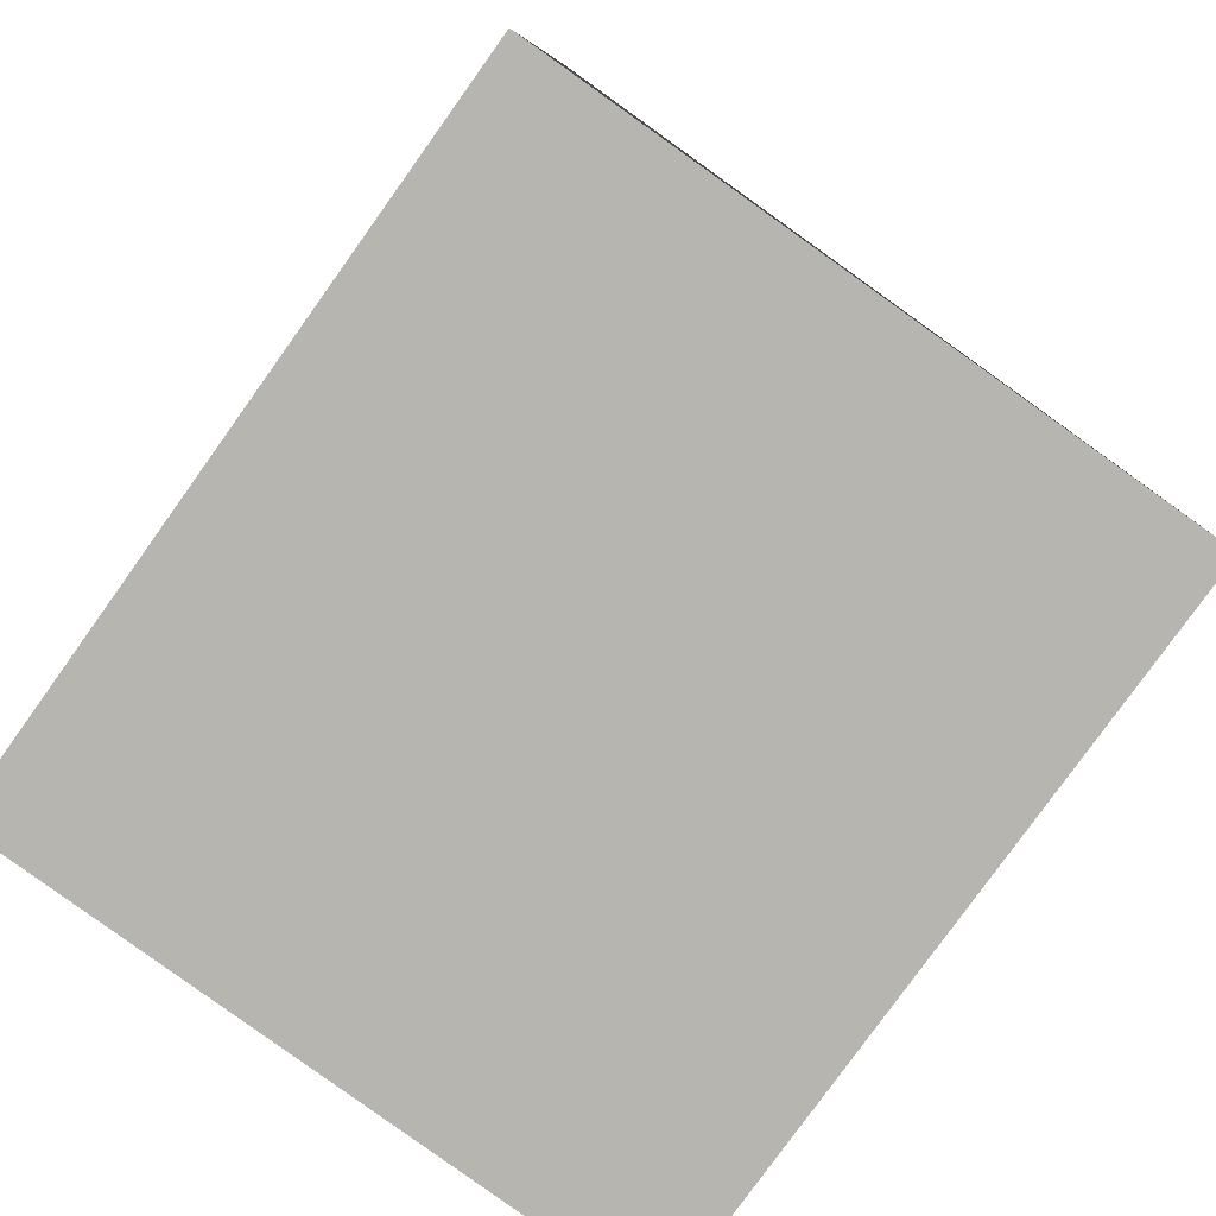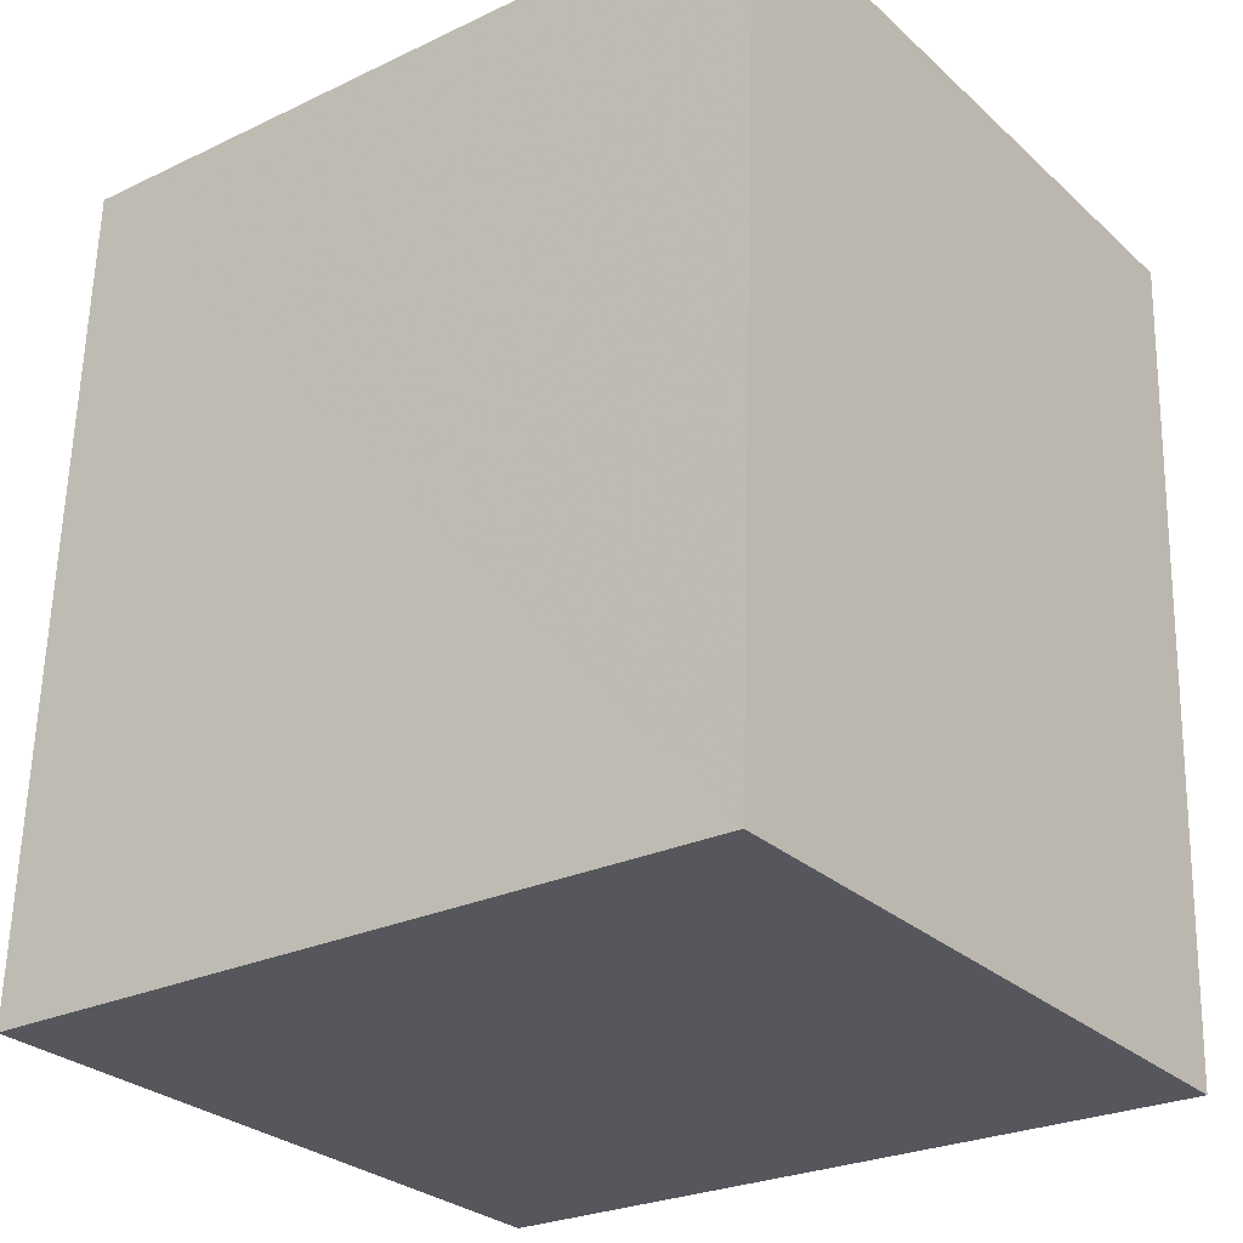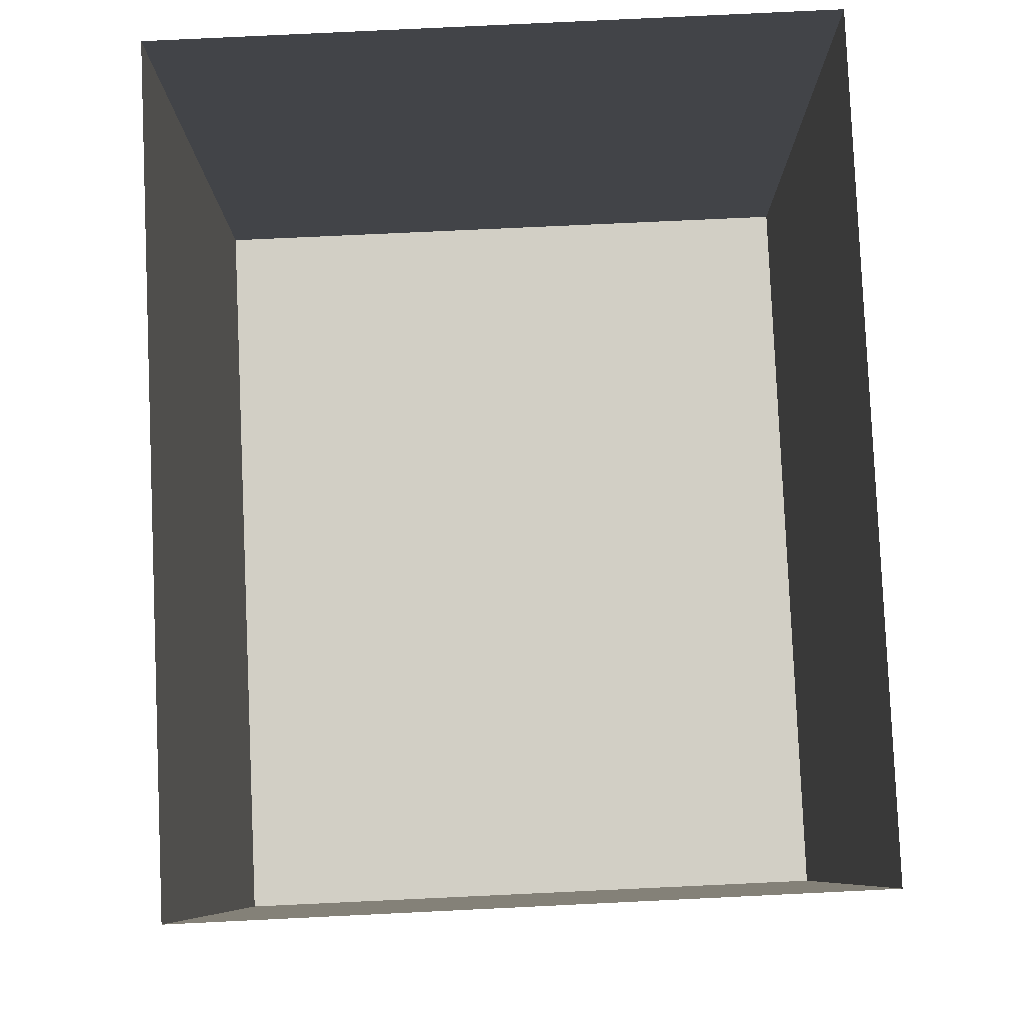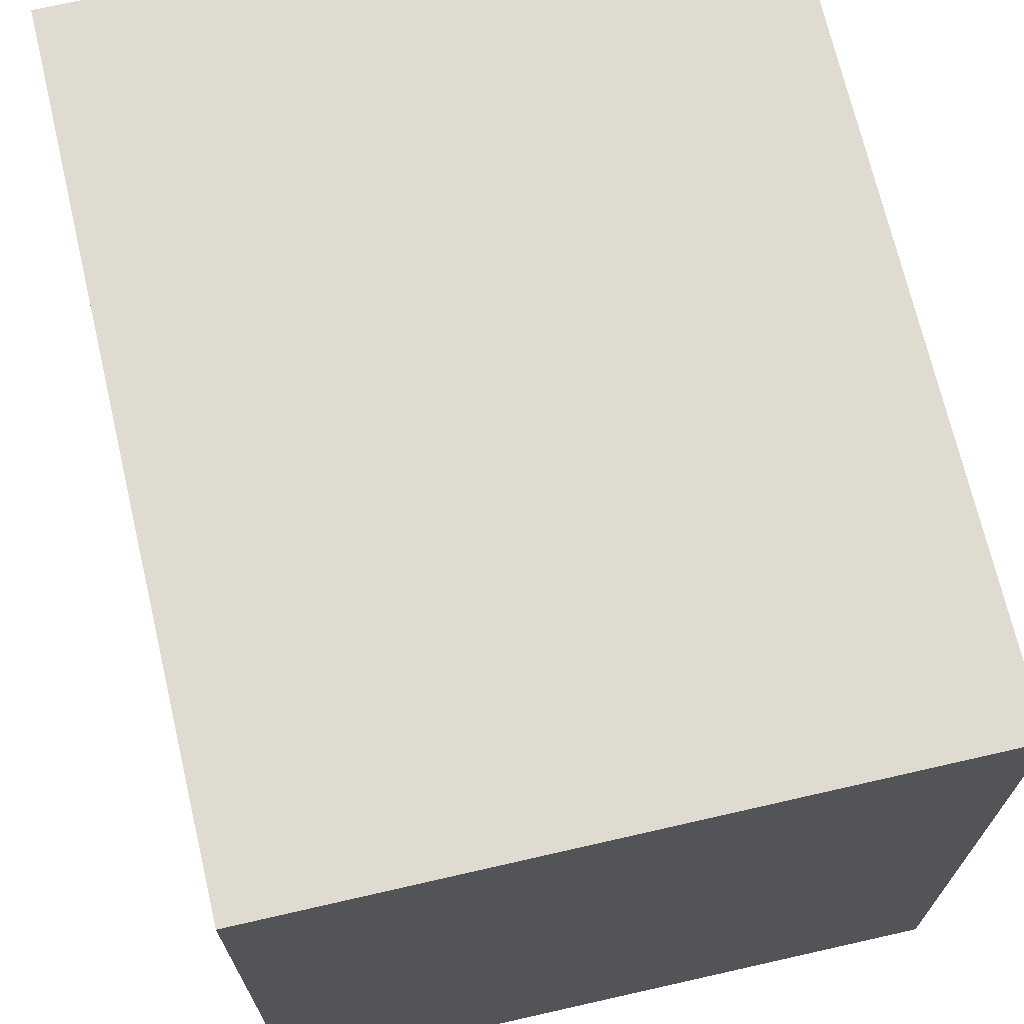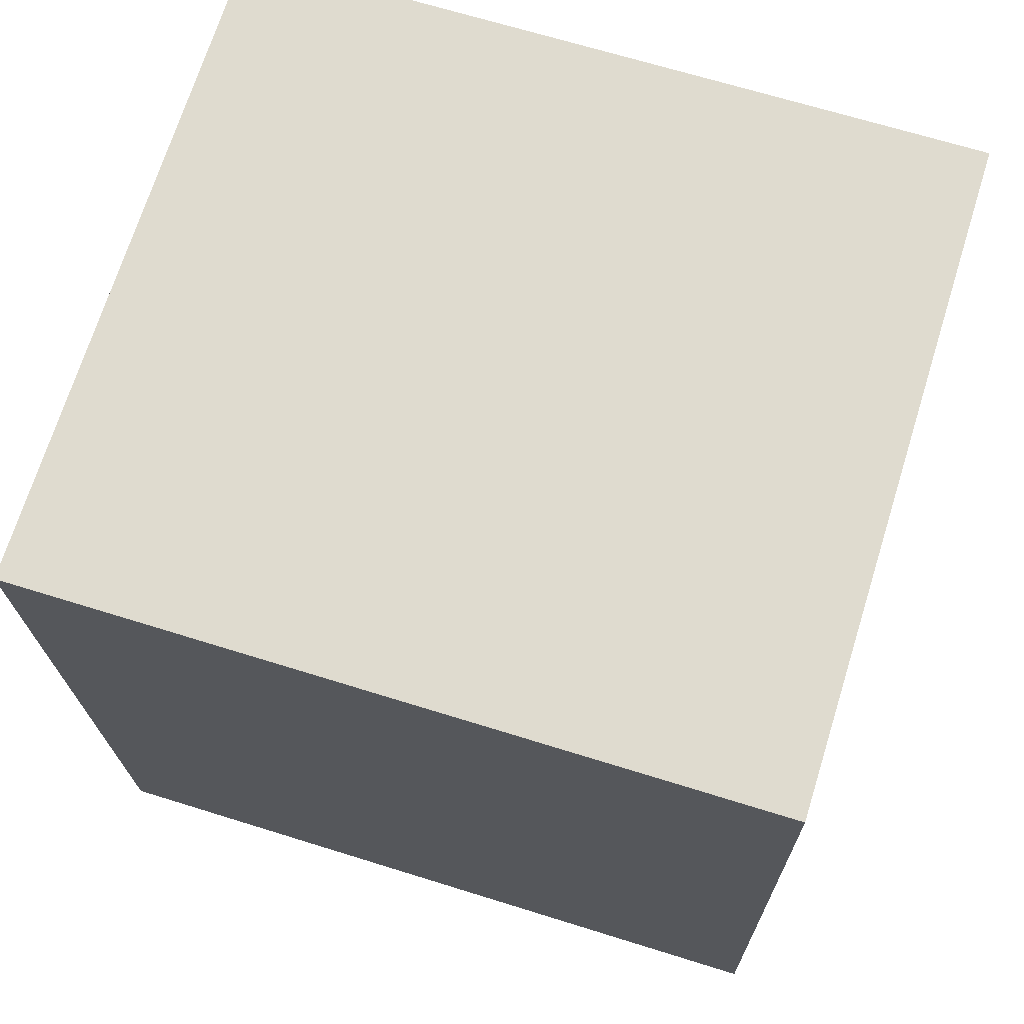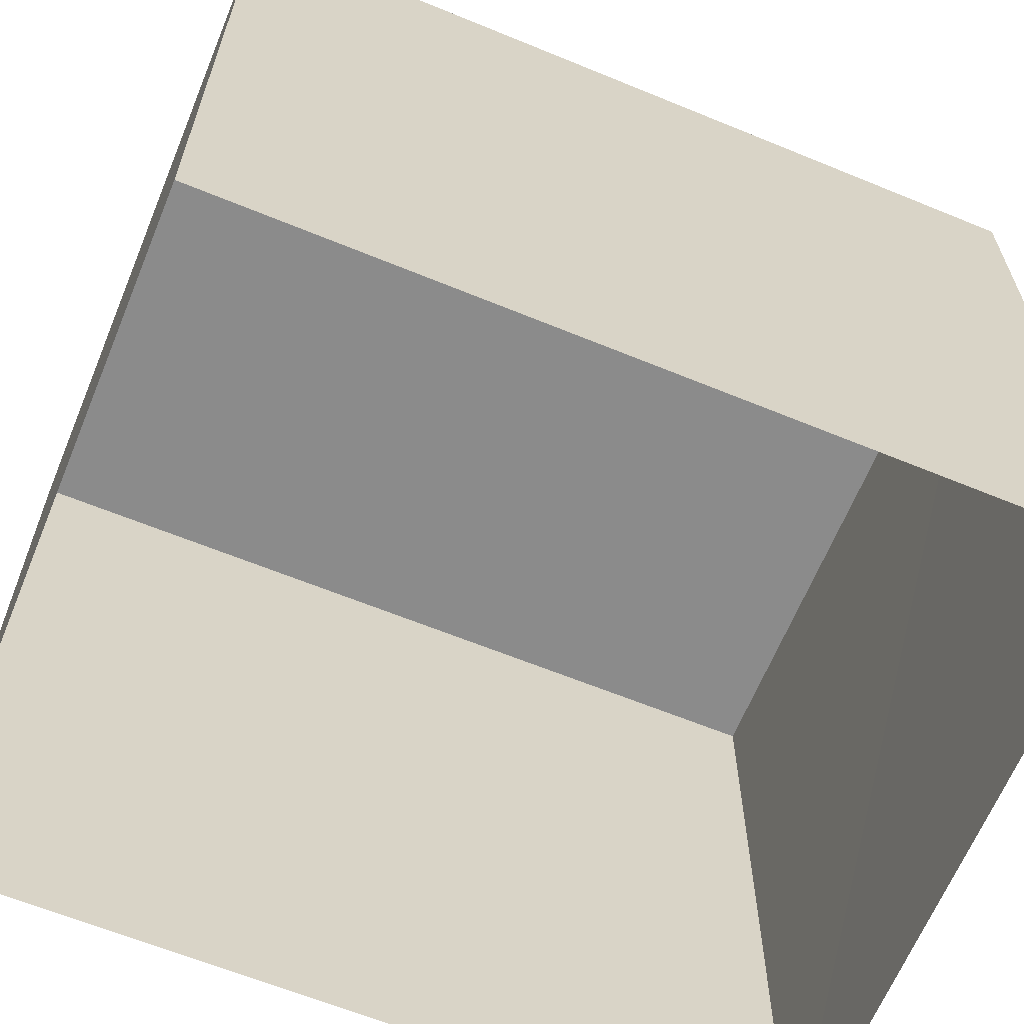
<metadata>
{"format":"obj","ext":"obj","renderer":"f3d","projection":"perspective","resolution":1024,"background":"white","views":[{"elev":-79.8,"azim":-35.5,"up":"+Y"},{"elev":-25.5,"azim":-52.6,"up":"+Y"},{"elev":-8.2,"azim":-179.8,"up":"+Y"},{"elev":69.9,"azim":164.4,"up":"+Z"},{"elev":67.7,"azim":107.4,"up":"+Y"},{"elev":-63.8,"azim":65.1,"up":"+Z"}]}
</metadata>
<code>
v -3.726e+05 -1.056e+05 22.78
v -3.726e+05 -1.056e+05 22.78
v -3.726e+05 -1.056e+05 22.78
v -3.726e+05 -1.056e+05 22.78
v -3.726e+05 -1.056e+05 27.13
v -3.726e+05 -1.056e+05 27.13
v -3.726e+05 -1.056e+05 27.13
v -3.726e+05 -1.056e+05 27.13
f 1 2 3
f 1 4 2
f 5 6 7
f 5 8 6
f 8 4 1
f 6 8 1
f 5 2 4
f 8 5 4
f 5 3 2
f 5 7 3
f 7 1 3
f 7 6 1

</code>
